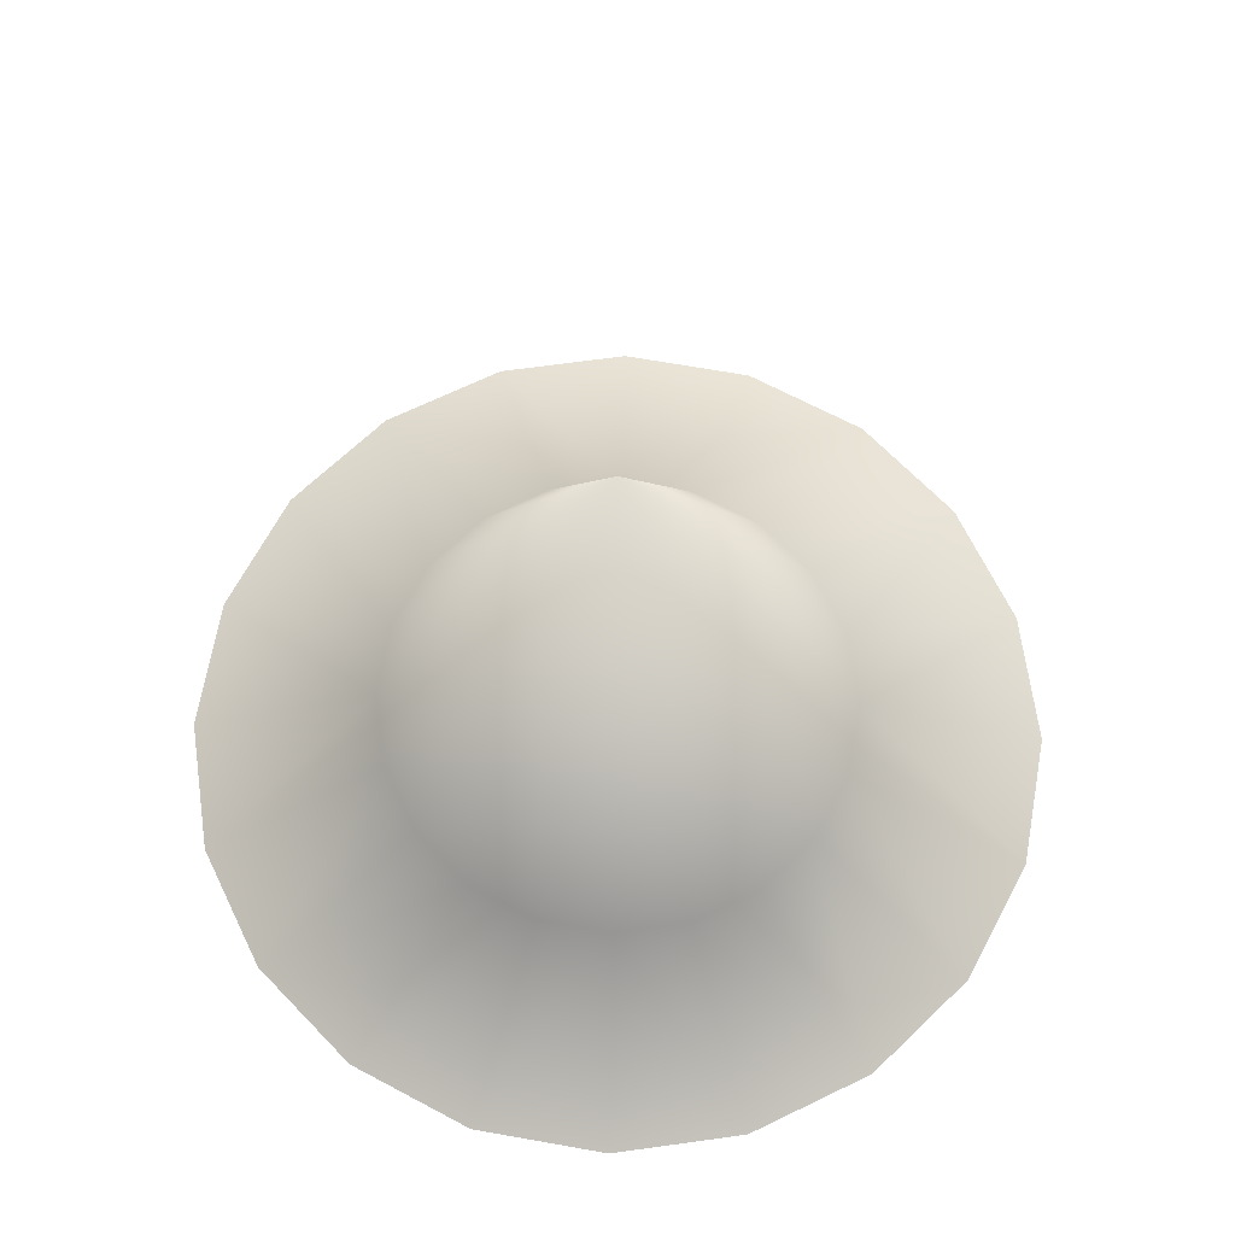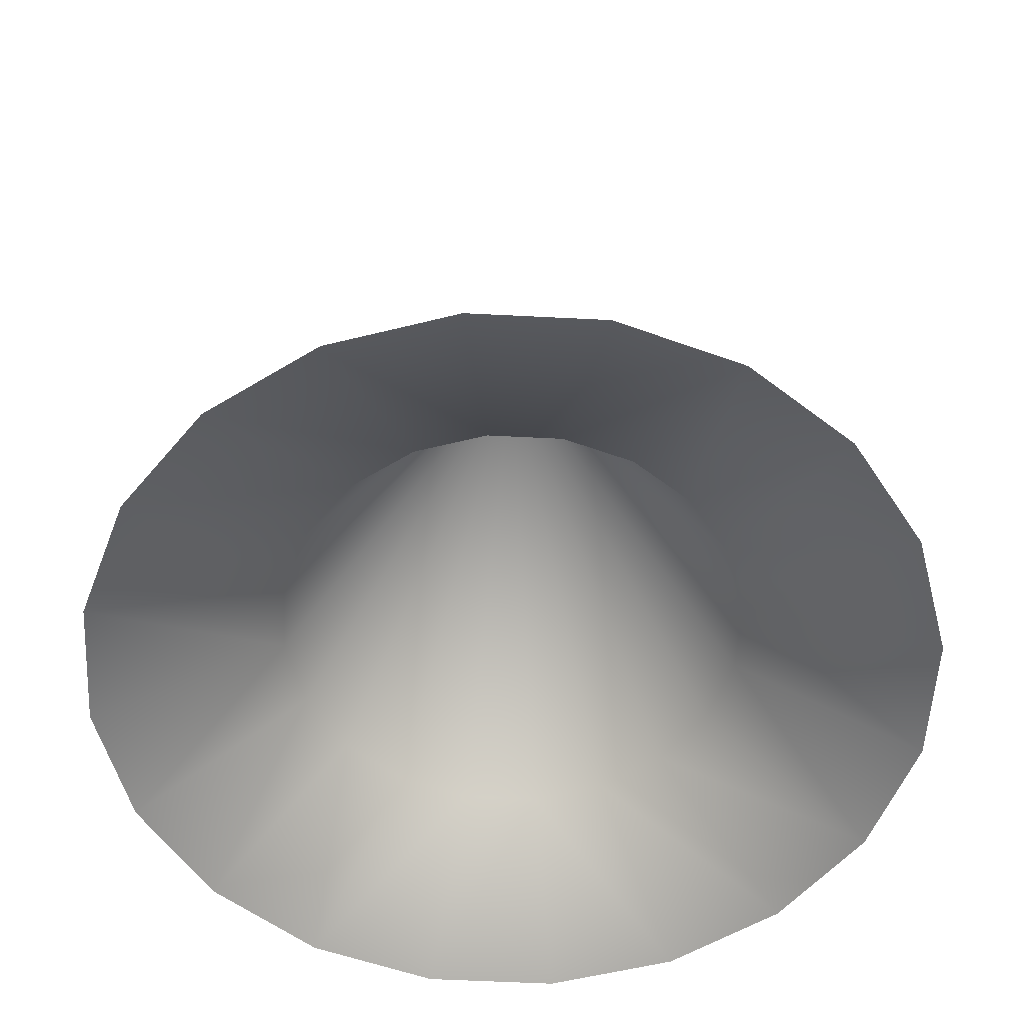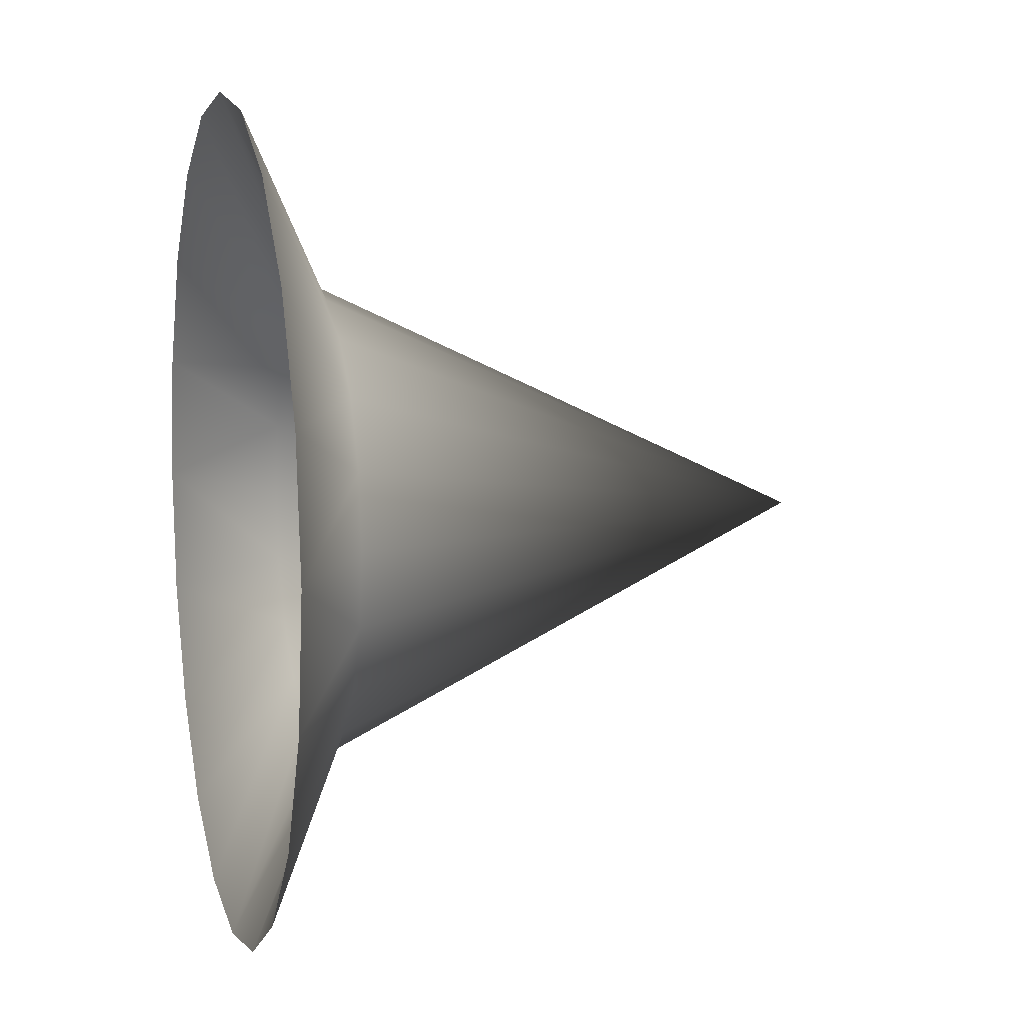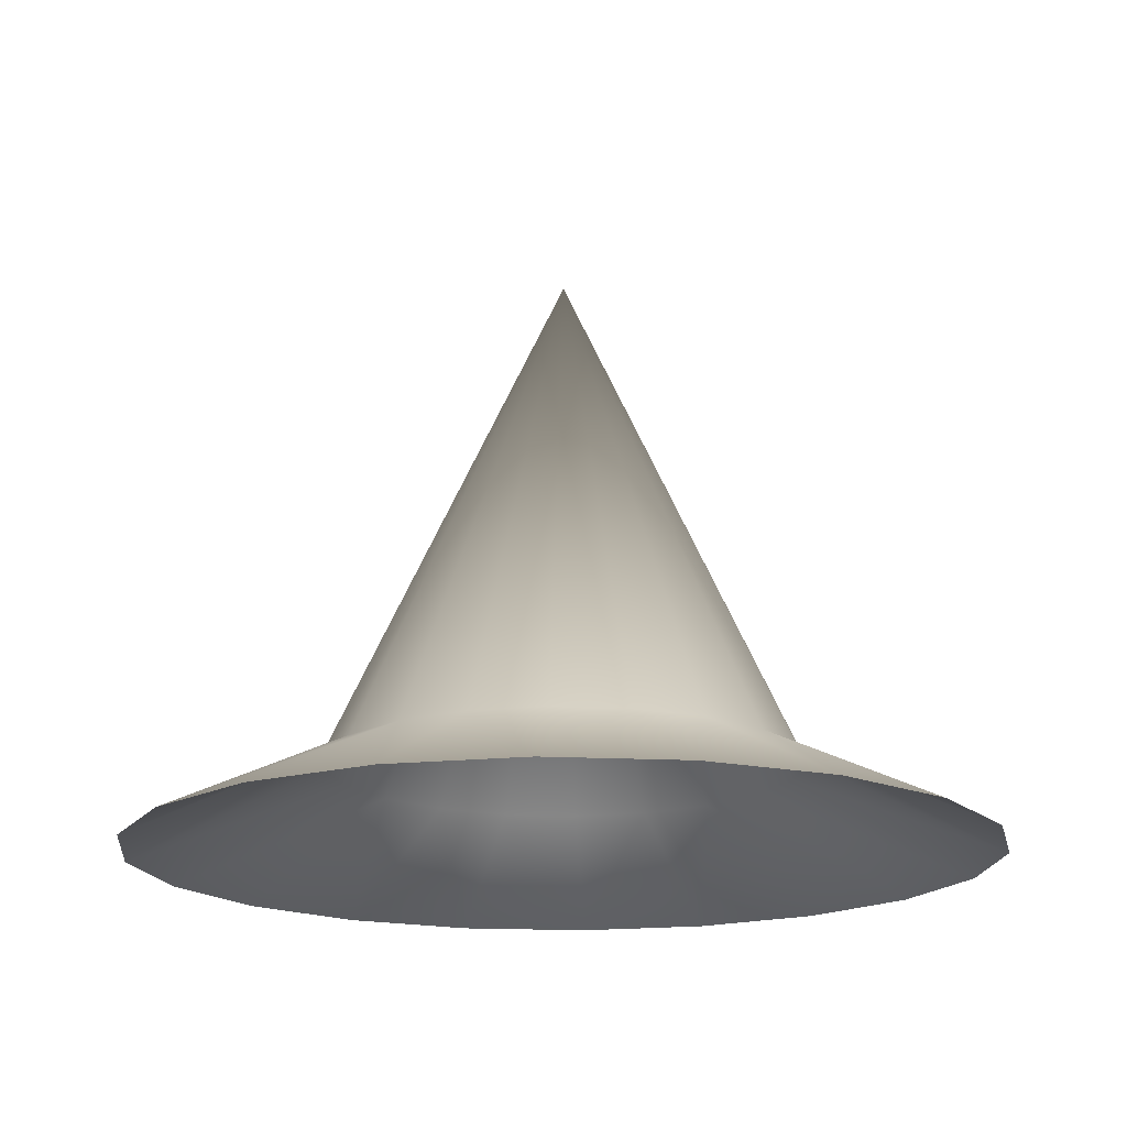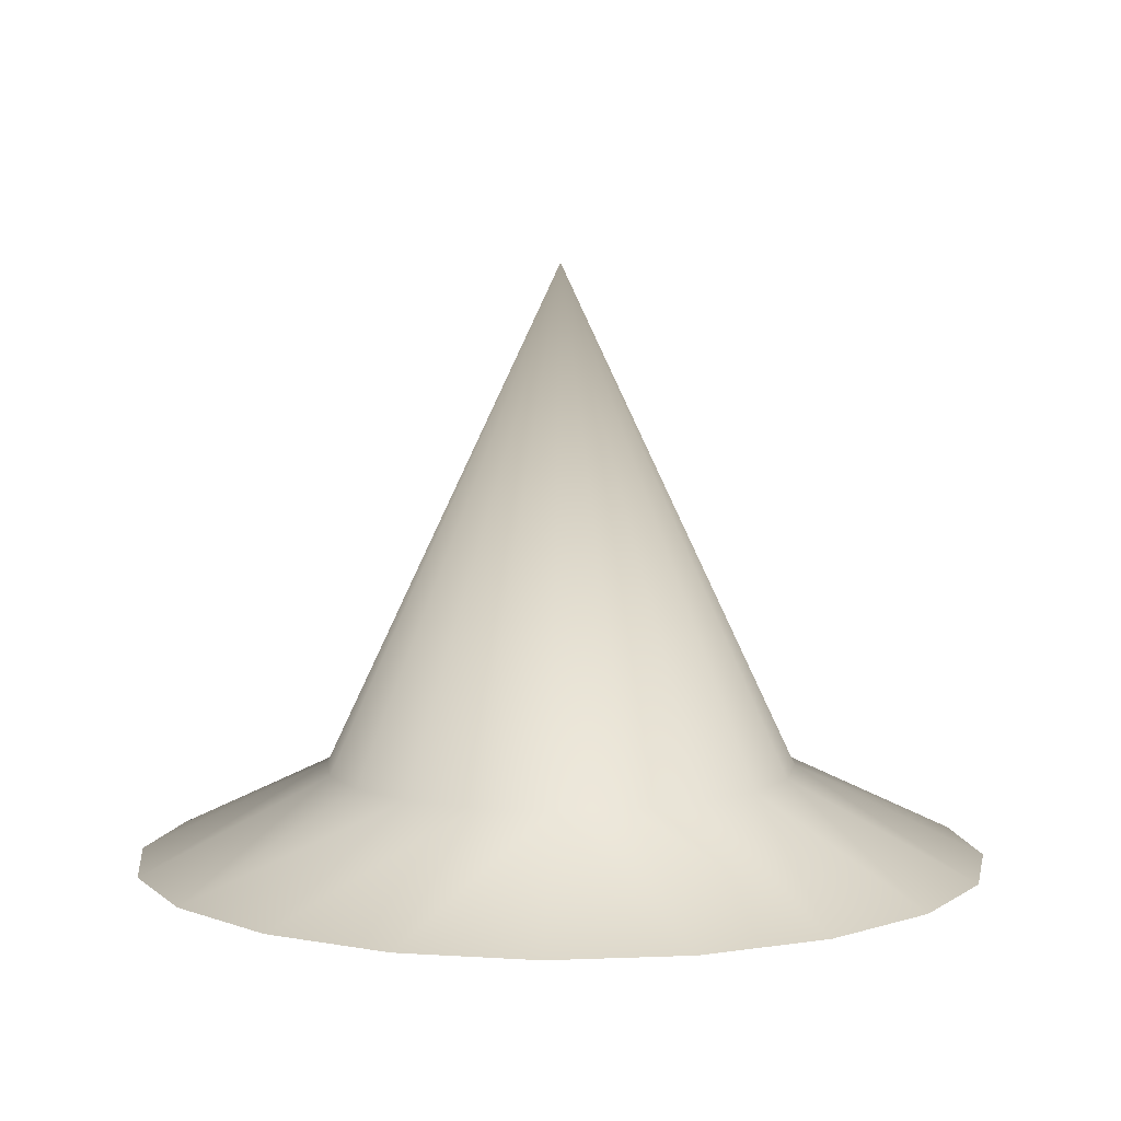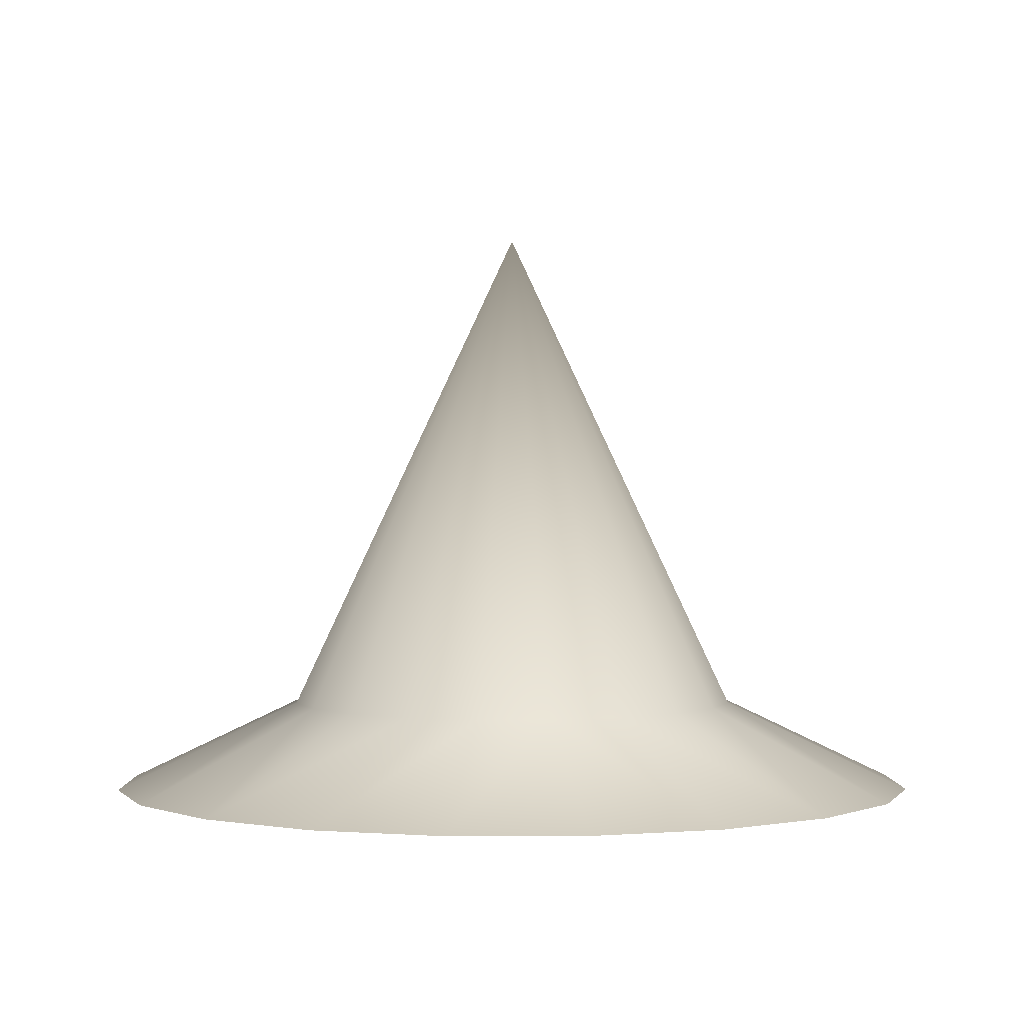
<metadata>
{"format":"obj","ext":"obj","renderer":"f3d","projection":"perspective","resolution":1024,"background":"white","views":[{"elev":67.2,"azim":145.1,"up":"+Y"},{"elev":-55.0,"azim":-30.1,"up":"+Y"},{"elev":7.7,"azim":75.1,"up":"+Z"},{"elev":-17.4,"azim":-176.9,"up":"+Y"},{"elev":6.1,"azim":56.0,"up":"+Y"},{"elev":0.2,"azim":44.3,"up":"+Y"}]}
</metadata>
<code>
g WizardHat
v 0.52 0.98 0
v 0.1094 0.06111 0.1334
v 0.08826 0.06111 -3.691e-10
v -0.2207 -0.1036 0.2407
v -0.2588 -0.1036 0
v 0.1094 0.06111 0.1334
v 0.08826 0.06111 -3.691e-10
v -0.1101 -0.1036 0.4578
v -0.2207 -0.1036 0.2407
v 0.1094 0.06111 0.1334
v 0.1707 0.06111 0.2538
v 0.52 0.98 0
v 0.1094 0.06111 0.1334
v 0.1707 0.06111 0.2538
v 0.52 0.98 0
v 0.08826 0.06111 -3.691e-10
v 0.1094 0.06111 -0.1334
v -0.2588 -0.1036 0
v -0.2207 -0.1036 -0.2407
v 0.08826 0.06111 -3.691e-10
v 0.1094 0.06111 -0.1334
v 0.06221 -0.1036 0.6301
v -0.1101 -0.1036 0.4578
v 0.1707 0.06111 0.2538
v 0.2662 0.06111 0.3493
v 0.52 0.98 0
v 0.1707 0.06111 0.2538
v 0.2662 0.06111 0.3493
v 0.2793 -0.1036 0.7407
v 0.06221 -0.1036 0.6301
v 0.2662 0.06111 0.3493
v 0.3866 0.06111 0.4106
v 0.52 0.98 0
v 0.2662 0.06111 0.3493
v 0.3866 0.06111 0.4106
v 0.52 -0.1036 0.7788
v 0.2793 -0.1036 0.7407
v 0.3866 0.06111 0.4106
v 0.52 0.06111 0.4317
v 0.52 0.98 0
v 0.3866 0.06111 0.4106
v 0.52 0.06111 0.4317
v 0.7607 -0.1036 0.7407
v 0.52 -0.1036 0.7788
v 0.52 0.06111 0.4317
v 0.6534 0.06111 0.4106
v 0.52 0.98 0
v 0.52 0.06111 0.4317
v 0.6534 0.06111 0.4106
v 0.9778 -0.1036 0.6301
v 0.7607 -0.1036 0.7407
v 0.6534 0.06111 0.4106
v 0.7738 0.06111 0.3493
v 0.52 0.98 0
v 0.6534 0.06111 0.4106
v 0.7738 0.06111 0.3493
v 1.15 -0.1036 0.4578
v 0.9778 -0.1036 0.6301
v 0.7738 0.06111 0.3493
v 0.8693 0.06111 0.2538
v 0.52 0.98 0
v 0.7738 0.06111 0.3493
v 0.8693 0.06111 0.2538
v 1.261 -0.1036 0.2407
v 1.15 -0.1036 0.4578
v 0.8693 0.06111 0.2538
v 0.9306 0.06111 0.1334
v 0.52 0.98 0
v 0.8693 0.06111 0.2538
v 0.9306 0.06111 0.1334
v 1.299 -0.1036 -6.809e-08
v 1.261 -0.1036 0.2407
v 0.9306 0.06111 0.1334
v 0.9517 0.06111 -3.811e-08
v 0.52 0.98 0
v 0.9306 0.06111 0.1334
v 0.9517 0.06111 -3.811e-08
v 1.261 -0.1036 -0.2407
v 1.299 -0.1036 -6.809e-08
v 0.9517 0.06111 -3.811e-08
v 0.9306 0.06111 -0.1334
v 0.52 0.98 0
v 0.9517 0.06111 -3.811e-08
v 0.9306 0.06111 -0.1334
v 1.15 -0.1036 -0.4578
v 1.261 -0.1036 -0.2407
v 0.9306 0.06111 -0.1334
v 0.8693 0.06111 -0.2538
v 0.52 0.98 0
v 0.9306 0.06111 -0.1334
v 0.8693 0.06111 -0.2538
v 0.9778 -0.1036 -0.6301
v 1.15 -0.1036 -0.4578
v 0.8693 0.06111 -0.2538
v 0.7738 0.06111 -0.3493
v 0.52 0.98 0
v 0.8693 0.06111 -0.2538
v 0.7738 0.06111 -0.3493
v 0.7607 -0.1036 -0.7407
v 0.9778 -0.1036 -0.6301
v 0.7738 0.06111 -0.3493
v 0.6534 0.06111 -0.4106
v 0.52 0.98 0
v 0.7738 0.06111 -0.3493
v 0.6534 0.06111 -0.4106
v 0.52 -0.1036 -0.7788
v 0.7607 -0.1036 -0.7407
v 0.6534 0.06111 -0.4106
v 0.52 0.06111 -0.4317
v 0.52 0.98 0
v 0.6534 0.06111 -0.4106
v 0.52 0.06111 -0.4317
v 0.2793 -0.1036 -0.7407
v 0.52 -0.1036 -0.7788
v 0.52 0.06111 -0.4317
v 0.3866 0.06111 -0.4106
v 0.52 0.98 0
v 0.52 0.06111 -0.4317
v 0.3866 0.06111 -0.4106
v 0.06221 -0.1036 -0.6301
v 0.2793 -0.1036 -0.7407
v 0.3866 0.06111 -0.4106
v 0.2662 0.06111 -0.3493
v 0.52 0.98 0
v 0.3866 0.06111 -0.4106
v 0.2662 0.06111 -0.3493
v -0.1101 -0.1036 -0.4578
v 0.06221 -0.1036 -0.6301
v 0.2662 0.06111 -0.3493
v 0.1707 0.06111 -0.2538
v 0.52 0.98 0
v 0.2662 0.06111 -0.3493
v 0.1707 0.06111 -0.2538
v -0.2207 -0.1036 -0.2407
v -0.1101 -0.1036 -0.4578
v 0.1707 0.06111 -0.2538
v 0.1094 0.06111 -0.1334
v 0.52 0.98 0
v 0.1707 0.06111 -0.2538
v 0.1094 0.06111 -0.1334
f 2 1 3
f 5 4 6
f 5 6 7
f 9 8 11
f 10 9 11
f 12 13 14
f 16 15 17
f 19 18 21
f 18 20 21
f 23 22 25
f 24 23 25
f 26 27 28
f 30 29 31
f 31 29 32
f 33 34 35
f 37 36 38
f 38 36 39
f 40 41 42
f 44 43 46
f 45 44 46
f 47 48 49
f 51 50 53
f 52 51 53
f 54 55 56
f 58 57 60
f 59 58 60
f 61 62 63
f 65 64 66
f 66 64 67
f 68 69 70
f 72 71 73
f 73 71 74
f 75 76 77
f 79 78 81
f 80 79 81
f 82 83 84
f 86 85 88
f 87 86 88
f 89 90 91
f 93 92 95
f 94 93 95
f 96 97 98
f 100 99 101
f 101 99 102
f 103 104 105
f 107 106 108
f 108 106 109
f 110 111 112
f 114 113 116
f 115 114 116
f 117 118 119
f 121 120 123
f 122 121 123
f 124 125 126
f 128 127 130
f 129 128 130
f 131 132 133
f 135 134 136
f 136 134 137
f 138 139 140

</code>
